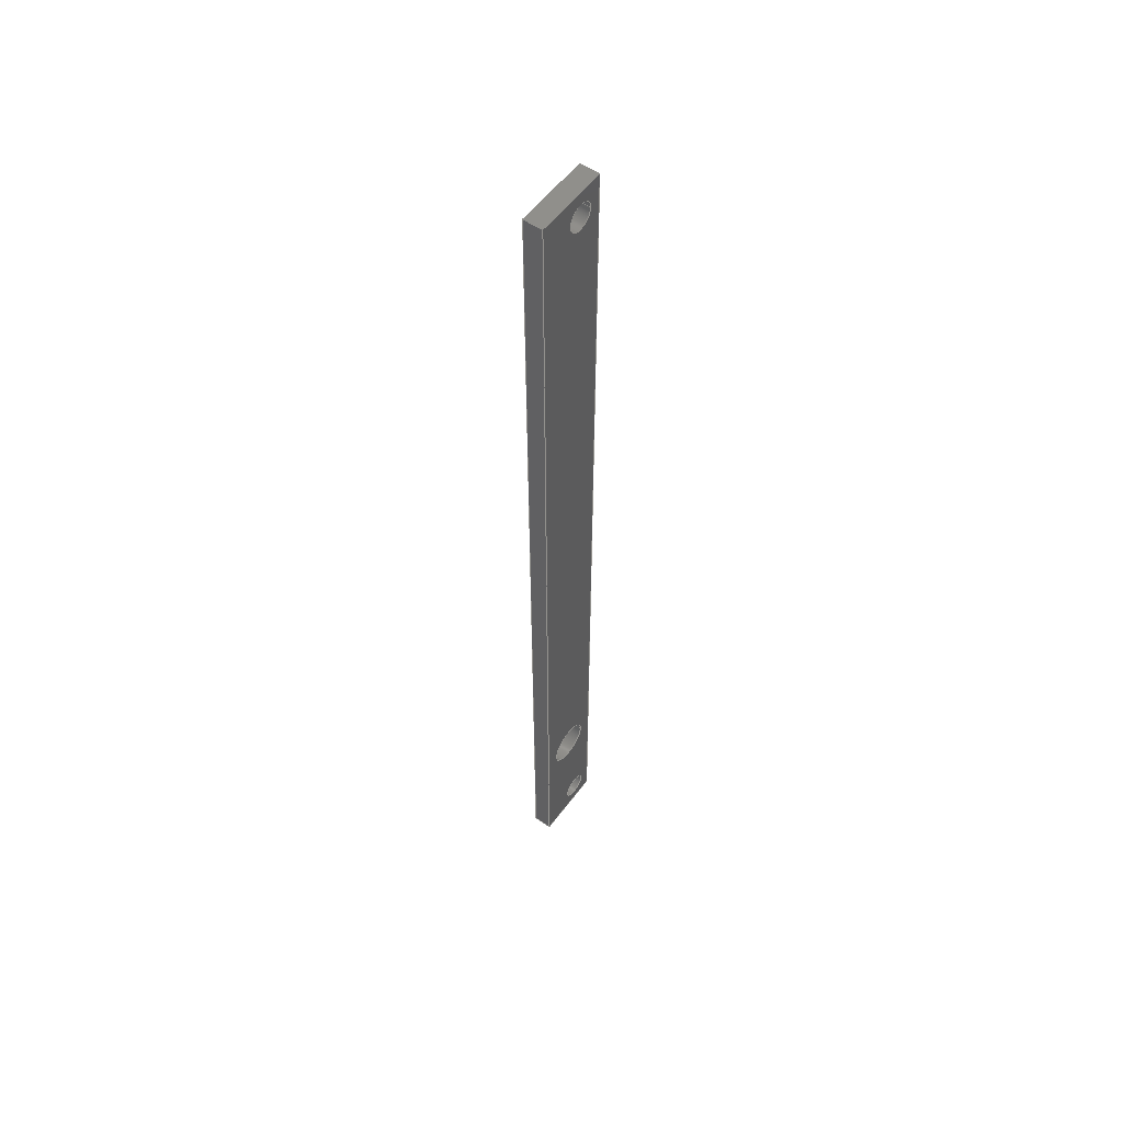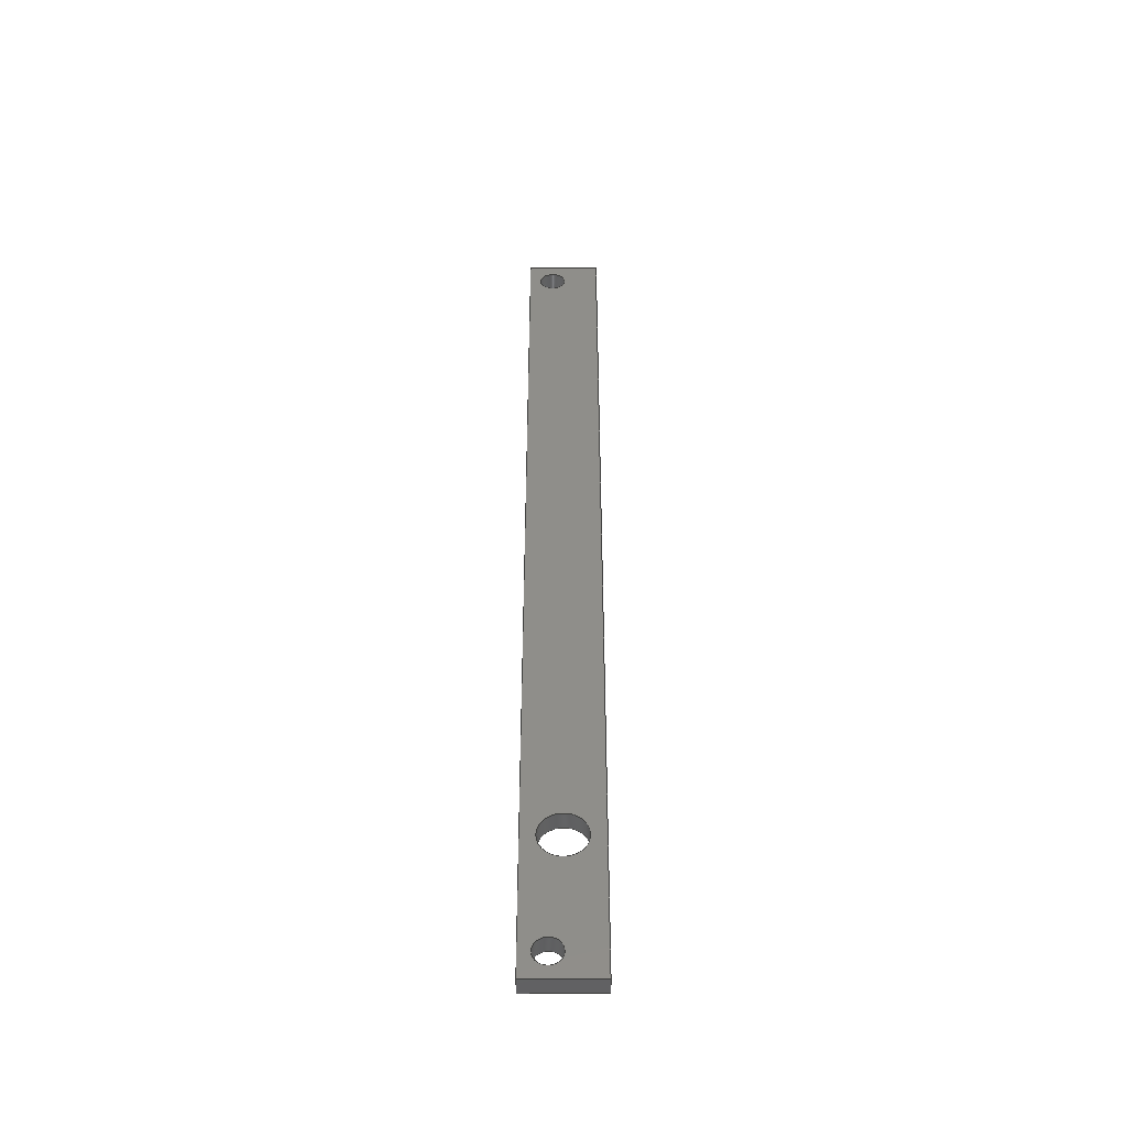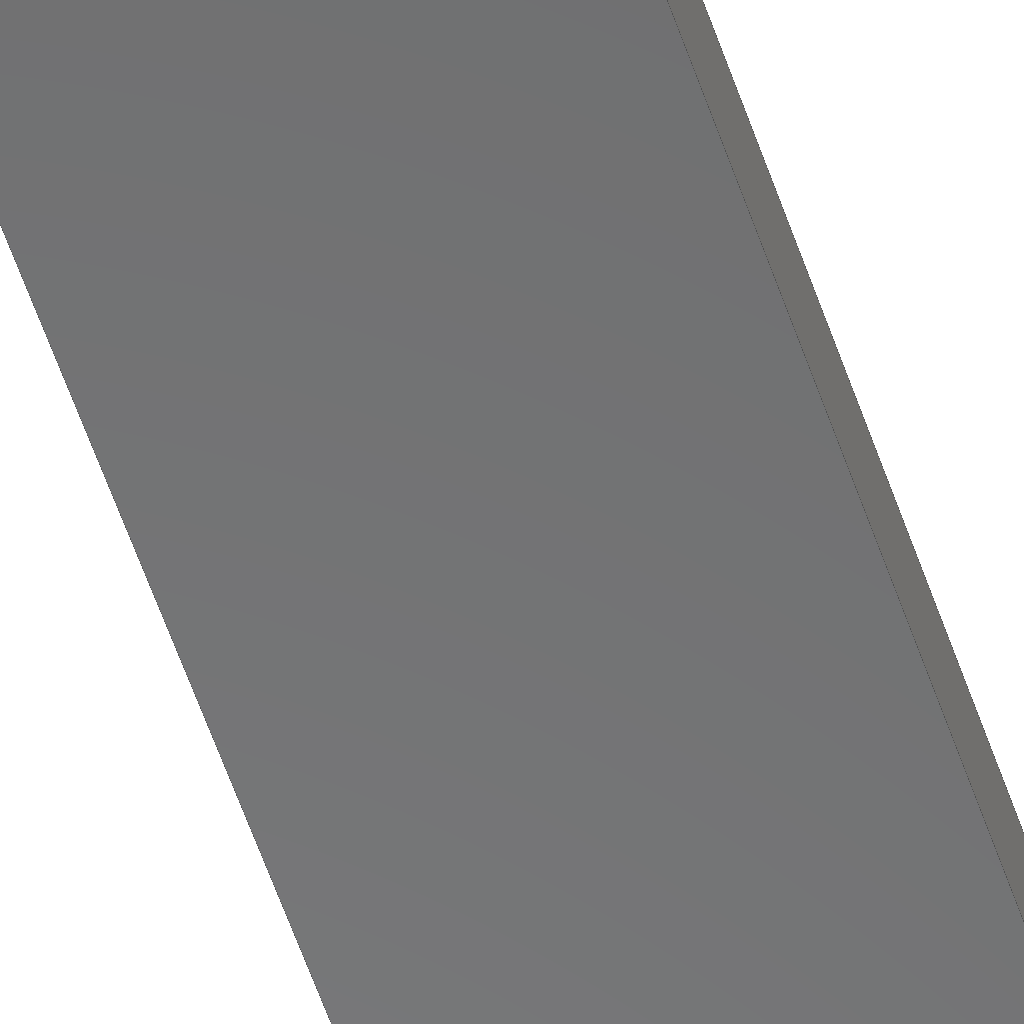
<metadata>
{"format":"step","ext":"step","renderer":"f3d","projection":"perspective","resolution":1024,"background":"white","views":[{"elev":54.9,"azim":126.0,"up":"+Z"},{"elev":-47.0,"azim":0.4,"up":"+Z"},{"elev":-56.8,"azim":-161.5,"up":"+Y"}]}
</metadata>
<code>
ISO-10303-21;
DATA;
#1=MECHANICAL_DESIGN_GEOMETRIC_PRESENTATION_REPRESENTATION('',(#4),#351);
#2=SHAPE_REPRESENTATION_RELATIONSHIP('SRR','None',#358,#3);
#3=ADVANCED_BREP_SHAPE_REPRESENTATION('',(#5),#350);
#4=STYLED_ITEM('',(#367),#5);
#5=MANIFOLD_SOLID_BREP('K\X\F6rper38',#197);
#6=FACE_BOUND('',#35,.T.);
#7=FACE_BOUND('',#36,.T.);
#8=FACE_BOUND('',#37,.T.);
#9=FACE_BOUND('',#39,.T.);
#10=FACE_BOUND('',#40,.T.);
#11=FACE_BOUND('',#41,.T.);
#12=PLANE('',#226);
#13=PLANE('',#227);
#14=PLANE('',#228);
#15=PLANE('',#229);
#16=PLANE('',#230);
#17=PLANE('',#231);
#18=FACE_OUTER_BOUND('',#27,.T.);
#19=FACE_OUTER_BOUND('',#28,.T.);
#20=FACE_OUTER_BOUND('',#29,.T.);
#21=FACE_OUTER_BOUND('',#30,.T.);
#22=FACE_OUTER_BOUND('',#31,.T.);
#23=FACE_OUTER_BOUND('',#32,.T.);
#24=FACE_OUTER_BOUND('',#33,.T.);
#25=FACE_OUTER_BOUND('',#34,.T.);
#26=FACE_OUTER_BOUND('',#38,.T.);
#27=EDGE_LOOP('',(#131,#132,#133,#134,#135,#136));
#28=EDGE_LOOP('',(#137,#138,#139,#140,#141,#142));
#29=EDGE_LOOP('',(#143,#144,#145,#146,#147,#148));
#30=EDGE_LOOP('',(#149,#150,#151,#152));
#31=EDGE_LOOP('',(#153,#154,#155,#156));
#32=EDGE_LOOP('',(#157,#158,#159,#160));
#33=EDGE_LOOP('',(#161,#162,#163,#164));
#34=EDGE_LOOP('',(#165,#166,#167,#168));
#35=EDGE_LOOP('',(#169,#170));
#36=EDGE_LOOP('',(#171,#172));
#37=EDGE_LOOP('',(#173,#174));
#38=EDGE_LOOP('',(#175,#176,#177,#178));
#39=EDGE_LOOP('',(#179,#180));
#40=EDGE_LOOP('',(#181,#182));
#41=EDGE_LOOP('',(#183,#184));
#42=LINE('',#298,#57);
#43=LINE('',#308,#58);
#44=LINE('',#318,#59);
#45=LINE('',#325,#60);
#46=LINE('',#327,#61);
#47=LINE('',#329,#62);
#48=LINE('',#330,#63);
#49=LINE('',#333,#64);
#50=LINE('',#335,#65);
#51=LINE('',#336,#66);
#52=LINE('',#339,#67);
#53=LINE('',#341,#68);
#54=LINE('',#342,#69);
#55=LINE('',#344,#70);
#56=LINE('',#345,#71);
#57=VECTOR('',#240,3.05);
#58=VECTOR('',#251,1.8);
#59=VECTOR('',#262,1.8);
#60=VECTOR('',#269,10);
#61=VECTOR('',#270,10);
#62=VECTOR('',#271,10);
#63=VECTOR('',#272,10);
#64=VECTOR('',#275,10);
#65=VECTOR('',#276,10);
#66=VECTOR('',#277,10);
#67=VECTOR('',#280,10);
#68=VECTOR('',#281,10);
#69=VECTOR('',#282,10);
#70=VECTOR('',#285,10);
#71=VECTOR('',#286,10);
#72=CIRCLE('',#212,3.05);
#73=CIRCLE('',#213,3.05);
#74=CIRCLE('',#214,3.05);
#75=CIRCLE('',#215,3.05);
#76=CIRCLE('',#217,1.8);
#77=CIRCLE('',#218,1.8);
#78=CIRCLE('',#219,1.8);
#79=CIRCLE('',#220,1.8);
#80=CIRCLE('',#222,1.8);
#81=CIRCLE('',#223,1.8);
#82=CIRCLE('',#224,1.8);
#83=CIRCLE('',#225,1.8);
#84=VERTEX_POINT('',#293);
#85=VERTEX_POINT('',#294);
#86=VERTEX_POINT('',#297);
#87=VERTEX_POINT('',#299);
#88=VERTEX_POINT('',#303);
#89=VERTEX_POINT('',#304);
#90=VERTEX_POINT('',#307);
#91=VERTEX_POINT('',#309);
#92=VERTEX_POINT('',#313);
#93=VERTEX_POINT('',#314);
#94=VERTEX_POINT('',#317);
#95=VERTEX_POINT('',#319);
#96=VERTEX_POINT('',#323);
#97=VERTEX_POINT('',#324);
#98=VERTEX_POINT('',#326);
#99=VERTEX_POINT('',#328);
#100=VERTEX_POINT('',#332);
#101=VERTEX_POINT('',#334);
#102=VERTEX_POINT('',#338);
#103=VERTEX_POINT('',#340);
#104=EDGE_CURVE('',#84,#85,#72,.T.);
#105=EDGE_CURVE('',#85,#84,#73,.T.);
#106=EDGE_CURVE('',#85,#86,#42,.T.);
#107=EDGE_CURVE('',#87,#86,#74,.T.);
#108=EDGE_CURVE('',#86,#87,#75,.T.);
#109=EDGE_CURVE('',#88,#89,#76,.T.);
#110=EDGE_CURVE('',#89,#88,#77,.T.);
#111=EDGE_CURVE('',#89,#90,#43,.T.);
#112=EDGE_CURVE('',#91,#90,#78,.T.);
#113=EDGE_CURVE('',#90,#91,#79,.T.);
#114=EDGE_CURVE('',#92,#93,#80,.T.);
#115=EDGE_CURVE('',#93,#92,#81,.T.);
#116=EDGE_CURVE('',#93,#94,#44,.T.);
#117=EDGE_CURVE('',#95,#94,#82,.T.);
#118=EDGE_CURVE('',#94,#95,#83,.T.);
#119=EDGE_CURVE('',#96,#97,#45,.T.);
#120=EDGE_CURVE('',#96,#98,#46,.T.);
#121=EDGE_CURVE('',#99,#98,#47,.T.);
#122=EDGE_CURVE('',#97,#99,#48,.T.);
#123=EDGE_CURVE('',#97,#100,#49,.T.);
#124=EDGE_CURVE('',#101,#99,#50,.T.);
#125=EDGE_CURVE('',#100,#101,#51,.T.);
#126=EDGE_CURVE('',#100,#102,#52,.T.);
#127=EDGE_CURVE('',#103,#101,#53,.T.);
#128=EDGE_CURVE('',#102,#103,#54,.T.);
#129=EDGE_CURVE('',#102,#96,#55,.T.);
#130=EDGE_CURVE('',#98,#103,#56,.T.);
#131=ORIENTED_EDGE('',*,*,#104,.F.);
#132=ORIENTED_EDGE('',*,*,#105,.F.);
#133=ORIENTED_EDGE('',*,*,#106,.T.);
#134=ORIENTED_EDGE('',*,*,#107,.F.);
#135=ORIENTED_EDGE('',*,*,#108,.F.);
#136=ORIENTED_EDGE('',*,*,#106,.F.);
#137=ORIENTED_EDGE('',*,*,#109,.F.);
#138=ORIENTED_EDGE('',*,*,#110,.F.);
#139=ORIENTED_EDGE('',*,*,#111,.T.);
#140=ORIENTED_EDGE('',*,*,#112,.F.);
#141=ORIENTED_EDGE('',*,*,#113,.F.);
#142=ORIENTED_EDGE('',*,*,#111,.F.);
#143=ORIENTED_EDGE('',*,*,#114,.F.);
#144=ORIENTED_EDGE('',*,*,#115,.F.);
#145=ORIENTED_EDGE('',*,*,#116,.T.);
#146=ORIENTED_EDGE('',*,*,#117,.F.);
#147=ORIENTED_EDGE('',*,*,#118,.F.);
#148=ORIENTED_EDGE('',*,*,#116,.F.);
#149=ORIENTED_EDGE('',*,*,#119,.F.);
#150=ORIENTED_EDGE('',*,*,#120,.T.);
#151=ORIENTED_EDGE('',*,*,#121,.F.);
#152=ORIENTED_EDGE('',*,*,#122,.F.);
#153=ORIENTED_EDGE('',*,*,#123,.F.);
#154=ORIENTED_EDGE('',*,*,#122,.T.);
#155=ORIENTED_EDGE('',*,*,#124,.F.);
#156=ORIENTED_EDGE('',*,*,#125,.F.);
#157=ORIENTED_EDGE('',*,*,#126,.F.);
#158=ORIENTED_EDGE('',*,*,#125,.T.);
#159=ORIENTED_EDGE('',*,*,#127,.F.);
#160=ORIENTED_EDGE('',*,*,#128,.F.);
#161=ORIENTED_EDGE('',*,*,#129,.F.);
#162=ORIENTED_EDGE('',*,*,#128,.T.);
#163=ORIENTED_EDGE('',*,*,#130,.F.);
#164=ORIENTED_EDGE('',*,*,#120,.F.);
#165=ORIENTED_EDGE('',*,*,#130,.T.);
#166=ORIENTED_EDGE('',*,*,#127,.T.);
#167=ORIENTED_EDGE('',*,*,#124,.T.);
#168=ORIENTED_EDGE('',*,*,#121,.T.);
#169=ORIENTED_EDGE('',*,*,#114,.T.);
#170=ORIENTED_EDGE('',*,*,#115,.T.);
#171=ORIENTED_EDGE('',*,*,#109,.T.);
#172=ORIENTED_EDGE('',*,*,#110,.T.);
#173=ORIENTED_EDGE('',*,*,#104,.T.);
#174=ORIENTED_EDGE('',*,*,#105,.T.);
#175=ORIENTED_EDGE('',*,*,#129,.T.);
#176=ORIENTED_EDGE('',*,*,#119,.T.);
#177=ORIENTED_EDGE('',*,*,#123,.T.);
#178=ORIENTED_EDGE('',*,*,#126,.T.);
#179=ORIENTED_EDGE('',*,*,#117,.T.);
#180=ORIENTED_EDGE('',*,*,#118,.T.);
#181=ORIENTED_EDGE('',*,*,#112,.T.);
#182=ORIENTED_EDGE('',*,*,#113,.T.);
#183=ORIENTED_EDGE('',*,*,#107,.T.);
#184=ORIENTED_EDGE('',*,*,#108,.T.);
#185=CYLINDRICAL_SURFACE('',#211,3.05);
#186=CYLINDRICAL_SURFACE('',#216,1.8);
#187=CYLINDRICAL_SURFACE('',#221,1.8);
#188=ADVANCED_FACE('',(#18),#185,.F.);
#189=ADVANCED_FACE('',(#19),#186,.F.);
#190=ADVANCED_FACE('',(#20),#187,.F.);
#191=ADVANCED_FACE('',(#21),#12,.T.);
#192=ADVANCED_FACE('',(#22),#13,.T.);
#193=ADVANCED_FACE('',(#23),#14,.T.);
#194=ADVANCED_FACE('',(#24),#15,.T.);
#195=ADVANCED_FACE('',(#25,#6,#7,#8),#16,.T.);
#196=ADVANCED_FACE('',(#26,#9,#10,#11),#17,.F.);
#197=CLOSED_SHELL('',(#188,#189,#190,#191,#192,#193,#194,#195,#196));
#198=DERIVED_UNIT_ELEMENT(#200,1);
#199=DERIVED_UNIT_ELEMENT(#353,3);
#200=(
MASS_UNIT()
NAMED_UNIT(*)
SI_UNIT(.KILO.,.GRAM.)
);
#201=DERIVED_UNIT((#198,#199));
#202=MEASURE_REPRESENTATION_ITEM('density measure',
POSITIVE_RATIO_MEASURE(7850),#201);
#203=PROPERTY_DEFINITION_REPRESENTATION(#208,#205);
#204=PROPERTY_DEFINITION_REPRESENTATION(#209,#206);
#205=REPRESENTATION('material name',(#207),#350);
#206=REPRESENTATION('density',(#202),#350);
#207=DESCRIPTIVE_REPRESENTATION_ITEM('Stahl','Stahl');
#208=PROPERTY_DEFINITION('material property','material name',#360);
#209=PROPERTY_DEFINITION('material property','density of part',#360);
#210=AXIS2_PLACEMENT_3D('placement',#291,#232,#233);
#211=AXIS2_PLACEMENT_3D('',#292,#234,#235);
#212=AXIS2_PLACEMENT_3D('',#295,#236,#237);
#213=AXIS2_PLACEMENT_3D('',#296,#238,#239);
#214=AXIS2_PLACEMENT_3D('',#300,#241,#242);
#215=AXIS2_PLACEMENT_3D('',#301,#243,#244);
#216=AXIS2_PLACEMENT_3D('',#302,#245,#246);
#217=AXIS2_PLACEMENT_3D('',#305,#247,#248);
#218=AXIS2_PLACEMENT_3D('',#306,#249,#250);
#219=AXIS2_PLACEMENT_3D('',#310,#252,#253);
#220=AXIS2_PLACEMENT_3D('',#311,#254,#255);
#221=AXIS2_PLACEMENT_3D('',#312,#256,#257);
#222=AXIS2_PLACEMENT_3D('',#315,#258,#259);
#223=AXIS2_PLACEMENT_3D('',#316,#260,#261);
#224=AXIS2_PLACEMENT_3D('',#320,#263,#264);
#225=AXIS2_PLACEMENT_3D('',#321,#265,#266);
#226=AXIS2_PLACEMENT_3D('',#322,#267,#268);
#227=AXIS2_PLACEMENT_3D('',#331,#273,#274);
#228=AXIS2_PLACEMENT_3D('',#337,#278,#279);
#229=AXIS2_PLACEMENT_3D('',#343,#283,#284);
#230=AXIS2_PLACEMENT_3D('',#346,#287,#288);
#231=AXIS2_PLACEMENT_3D('',#347,#289,#290);
#232=DIRECTION('axis',(0,0,1));
#233=DIRECTION('refdir',(1,0,0));
#234=DIRECTION('center_axis',(0,1,0));
#235=DIRECTION('ref_axis',(1,0,0));
#236=DIRECTION('center_axis',(0,-1,0));
#237=DIRECTION('ref_axis',(1,0,0));
#238=DIRECTION('center_axis',(0,-1,0));
#239=DIRECTION('ref_axis',(1,0,0));
#240=DIRECTION('',(0,-1,0));
#241=DIRECTION('center_axis',(0,1,0));
#242=DIRECTION('ref_axis',(1,0,0));
#243=DIRECTION('center_axis',(0,1,0));
#244=DIRECTION('ref_axis',(1,0,0));
#245=DIRECTION('center_axis',(0,1,0));
#246=DIRECTION('ref_axis',(1,0,0));
#247=DIRECTION('center_axis',(0,-1,0));
#248=DIRECTION('ref_axis',(1,0,0));
#249=DIRECTION('center_axis',(0,-1,0));
#250=DIRECTION('ref_axis',(1,0,0));
#251=DIRECTION('',(0,-1,0));
#252=DIRECTION('center_axis',(0,1,0));
#253=DIRECTION('ref_axis',(1,0,0));
#254=DIRECTION('center_axis',(0,1,0));
#255=DIRECTION('ref_axis',(1,0,0));
#256=DIRECTION('center_axis',(0,1,0));
#257=DIRECTION('ref_axis',(1,0,0));
#258=DIRECTION('center_axis',(0,-1,0));
#259=DIRECTION('ref_axis',(1,0,0));
#260=DIRECTION('center_axis',(0,-1,0));
#261=DIRECTION('ref_axis',(1,0,0));
#262=DIRECTION('',(0,-1,0));
#263=DIRECTION('center_axis',(0,1,0));
#264=DIRECTION('ref_axis',(1,0,0));
#265=DIRECTION('center_axis',(0,1,0));
#266=DIRECTION('ref_axis',(1,0,0));
#267=DIRECTION('center_axis',(1,0,0));
#268=DIRECTION('ref_axis',(0,0,-1));
#269=DIRECTION('',(0,0,1));
#270=DIRECTION('',(0,1,0));
#271=DIRECTION('',(0,0,-1));
#272=DIRECTION('',(0,1,0));
#273=DIRECTION('center_axis',(6.289e-33,0,1));
#274=DIRECTION('ref_axis',(1,0,-6.289e-33));
#275=DIRECTION('',(-1,0,6.289e-33));
#276=DIRECTION('',(1,0,-6.289e-33));
#277=DIRECTION('',(0,1,0));
#278=DIRECTION('center_axis',(-1,0,0));
#279=DIRECTION('ref_axis',(0,0,1));
#280=DIRECTION('',(0,0,-1));
#281=DIRECTION('',(0,0,1));
#282=DIRECTION('',(0,1,0));
#283=DIRECTION('center_axis',(0,0,-1));
#284=DIRECTION('ref_axis',(-1,0,0));
#285=DIRECTION('',(1,0,0));
#286=DIRECTION('',(-1,0,0));
#287=DIRECTION('center_axis',(0,1,0));
#288=DIRECTION('ref_axis',(1,0,0));
#289=DIRECTION('center_axis',(0,1,0));
#290=DIRECTION('ref_axis',(1,0,0));
#291=CARTESIAN_POINT('',(0,0,0));
#292=CARTESIAN_POINT('Origin',(4.897,0,-109.4));
#293=CARTESIAN_POINT('',(4.898,2.5,-112.5));
#294=CARTESIAN_POINT('',(1.847,2.5,-109.4));
#295=CARTESIAN_POINT('Origin',(4.897,2.5,-109.4));
#296=CARTESIAN_POINT('Origin',(4.897,2.5,-109.4));
#297=CARTESIAN_POINT('',(1.847,0,-109.4));
#298=CARTESIAN_POINT('',(1.847,0,-109.4));
#299=CARTESIAN_POINT('',(4.898,0,-112.5));
#300=CARTESIAN_POINT('Origin',(4.897,0,-109.4));
#301=CARTESIAN_POINT('Origin',(4.897,0,-109.4));
#302=CARTESIAN_POINT('Origin',(3.3,0,-3.5));
#303=CARTESIAN_POINT('',(3.3,2.5,-1.7));
#304=CARTESIAN_POINT('',(1.5,2.5,-3.5));
#305=CARTESIAN_POINT('Origin',(3.3,2.5,-3.5));
#306=CARTESIAN_POINT('Origin',(3.3,2.5,-3.5));
#307=CARTESIAN_POINT('',(1.5,0,-3.5));
#308=CARTESIAN_POINT('',(1.5,0,-3.5));
#309=CARTESIAN_POINT('',(3.3,0,-1.7));
#310=CARTESIAN_POINT('Origin',(3.3,0,-3.5));
#311=CARTESIAN_POINT('Origin',(3.3,0,-3.5));
#312=CARTESIAN_POINT('Origin',(3.3,0,-124.9));
#313=CARTESIAN_POINT('',(3.3,2.5,-126.7));
#314=CARTESIAN_POINT('',(1.5,2.5,-124.9));
#315=CARTESIAN_POINT('Origin',(3.3,2.5,-124.9));
#316=CARTESIAN_POINT('Origin',(3.3,2.5,-124.9));
#317=CARTESIAN_POINT('',(1.5,0,-124.9));
#318=CARTESIAN_POINT('',(1.5,0,-124.9));
#319=CARTESIAN_POINT('',(3.3,0,-126.7));
#320=CARTESIAN_POINT('Origin',(3.3,0,-124.9));
#321=CARTESIAN_POINT('Origin',(3.3,0,-124.9));
#322=CARTESIAN_POINT('Origin',(9.8,0,0));
#323=CARTESIAN_POINT('',(9.8,0,-128.4));
#324=CARTESIAN_POINT('',(9.8,0,-6.163e-32));
#325=CARTESIAN_POINT('',(9.8,0,-128.4));
#326=CARTESIAN_POINT('',(9.8,2.5,-128.4));
#327=CARTESIAN_POINT('',(9.8,0,-128.4));
#328=CARTESIAN_POINT('',(9.8,2.5,0));
#329=CARTESIAN_POINT('',(9.8,2.5,-128.4));
#330=CARTESIAN_POINT('',(9.8,0,-6.163e-32));
#331=CARTESIAN_POINT('Origin',(0,0,-6.842e-48));
#332=CARTESIAN_POINT('',(0,0,0));
#333=CARTESIAN_POINT('',(9.8,0,-6.163e-32));
#334=CARTESIAN_POINT('',(0,2.5,0));
#335=CARTESIAN_POINT('',(9.8,2.5,-6.163e-32));
#336=CARTESIAN_POINT('',(0,0,0));
#337=CARTESIAN_POINT('Origin',(0,0,-128.4));
#338=CARTESIAN_POINT('',(0,0,-128.4));
#339=CARTESIAN_POINT('',(0,0,0));
#340=CARTESIAN_POINT('',(0,2.5,-128.4));
#341=CARTESIAN_POINT('',(0,2.5,0));
#342=CARTESIAN_POINT('',(0,0,-128.4));
#343=CARTESIAN_POINT('Origin',(9.8,0,-128.4));
#344=CARTESIAN_POINT('',(0,0,-128.4));
#345=CARTESIAN_POINT('',(0,2.5,-128.4));
#346=CARTESIAN_POINT('Origin',(4.9,2.5,-64.2));
#347=CARTESIAN_POINT('Origin',(4.9,0,-64.2));
#348=UNCERTAINTY_MEASURE_WITH_UNIT(LENGTH_MEASURE(0.01),#352,
'DISTANCE_ACCURACY_VALUE',
'Maximum model space distance between geometric entities at asserted c
onnectivities');
#349=UNCERTAINTY_MEASURE_WITH_UNIT(LENGTH_MEASURE(0.01),#352,
'DISTANCE_ACCURACY_VALUE',
'Maximum model space distance between geometric entities at asserted c
onnectivities');
#350=(
GEOMETRIC_REPRESENTATION_CONTEXT(3)
GLOBAL_UNCERTAINTY_ASSIGNED_CONTEXT((#348))
GLOBAL_UNIT_ASSIGNED_CONTEXT((#352,#355,#354))
REPRESENTATION_CONTEXT('','3D')
);
#351=(
GEOMETRIC_REPRESENTATION_CONTEXT(3)
GLOBAL_UNCERTAINTY_ASSIGNED_CONTEXT((#349))
GLOBAL_UNIT_ASSIGNED_CONTEXT((#352,#355,#354))
REPRESENTATION_CONTEXT('','3D')
);
#352=(
LENGTH_UNIT()
NAMED_UNIT(*)
SI_UNIT(.MILLI.,.METRE.)
);
#353=(
LENGTH_UNIT()
NAMED_UNIT(*)
SI_UNIT($,.METRE.)
);
#354=(
NAMED_UNIT(*)
SI_UNIT($,.STERADIAN.)
SOLID_ANGLE_UNIT()
);
#355=(
NAMED_UNIT(*)
PLANE_ANGLE_UNIT()
SI_UNIT($,.RADIAN.)
);
#356=SHAPE_DEFINITION_REPRESENTATION(#357,#358);
#357=PRODUCT_DEFINITION_SHAPE('',$,#360);
#358=SHAPE_REPRESENTATION('',(#210),#350);
#359=PRODUCT_DEFINITION_CONTEXT('part definition',#364,'design');
#360=PRODUCT_DEFINITION('Eurorack Volca Audio',
'Eurorack Volca Audio v2',#361,#359);
#361=PRODUCT_DEFINITION_FORMATION('',$,#366);
#362=PRODUCT_RELATED_PRODUCT_CATEGORY('Eurorack Volca Audio v2',
'Eurorack Volca Audio v2',(#366));
#363=APPLICATION_PROTOCOL_DEFINITION('international standard',
'automotive_design',2009,#364);
#364=APPLICATION_CONTEXT(
'Core Data for Automotive Mechanical Design Process');
#365=PRODUCT_CONTEXT('part definition',#364,'mechanical');
#366=PRODUCT('Eurorack Volca Audio','Eurorack Volca Audio v2',$,(#365));
#367=PRESENTATION_STYLE_ASSIGNMENT((#368));
#368=SURFACE_STYLE_USAGE(.BOTH.,#369);
#369=SURFACE_SIDE_STYLE('',(#370));
#370=SURFACE_STYLE_FILL_AREA(#371);
#371=FILL_AREA_STYLE('Stahl - satiniert',(#372));
#372=FILL_AREA_STYLE_COLOUR('Stahl - satiniert',#373);
#373=COLOUR_RGB('Stahl - satiniert',0.6275,0.6275,
0.6275);
ENDSEC;
END-ISO-10303-21;

</code>
